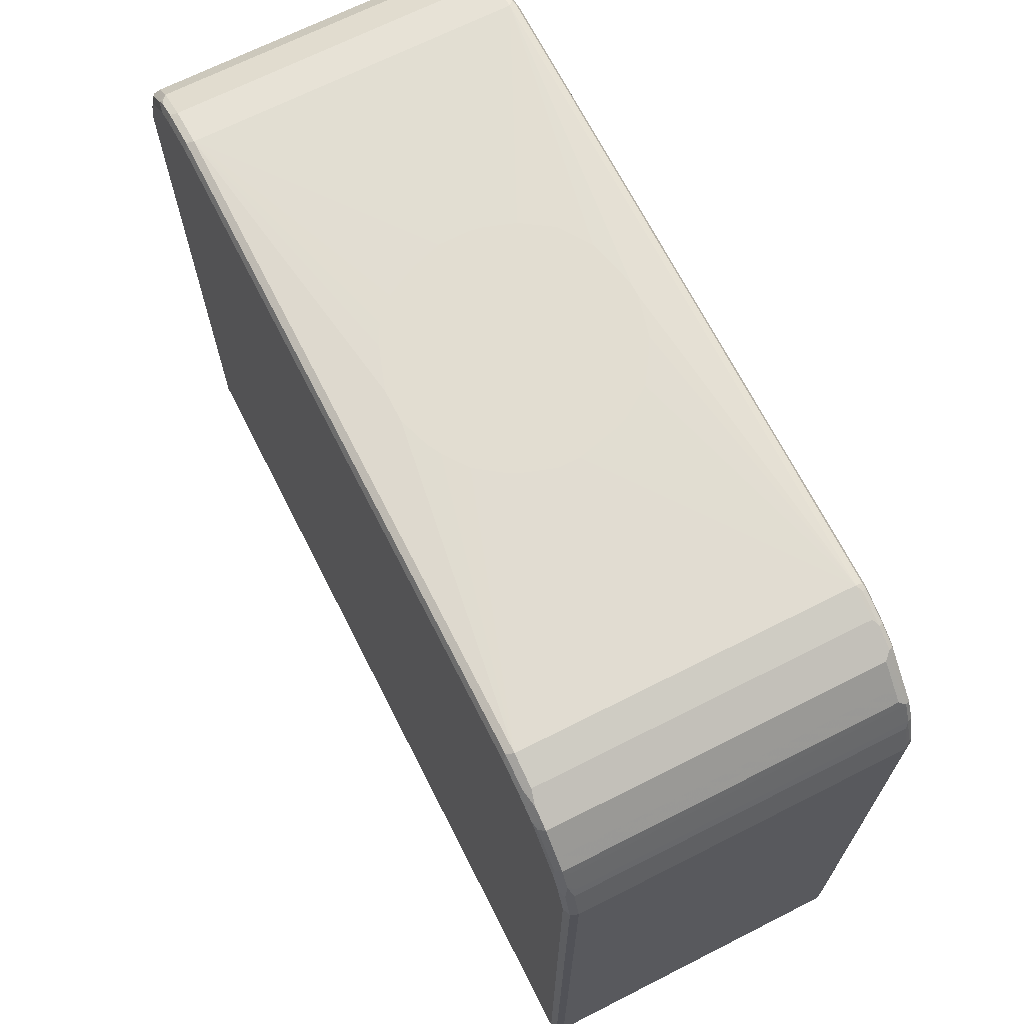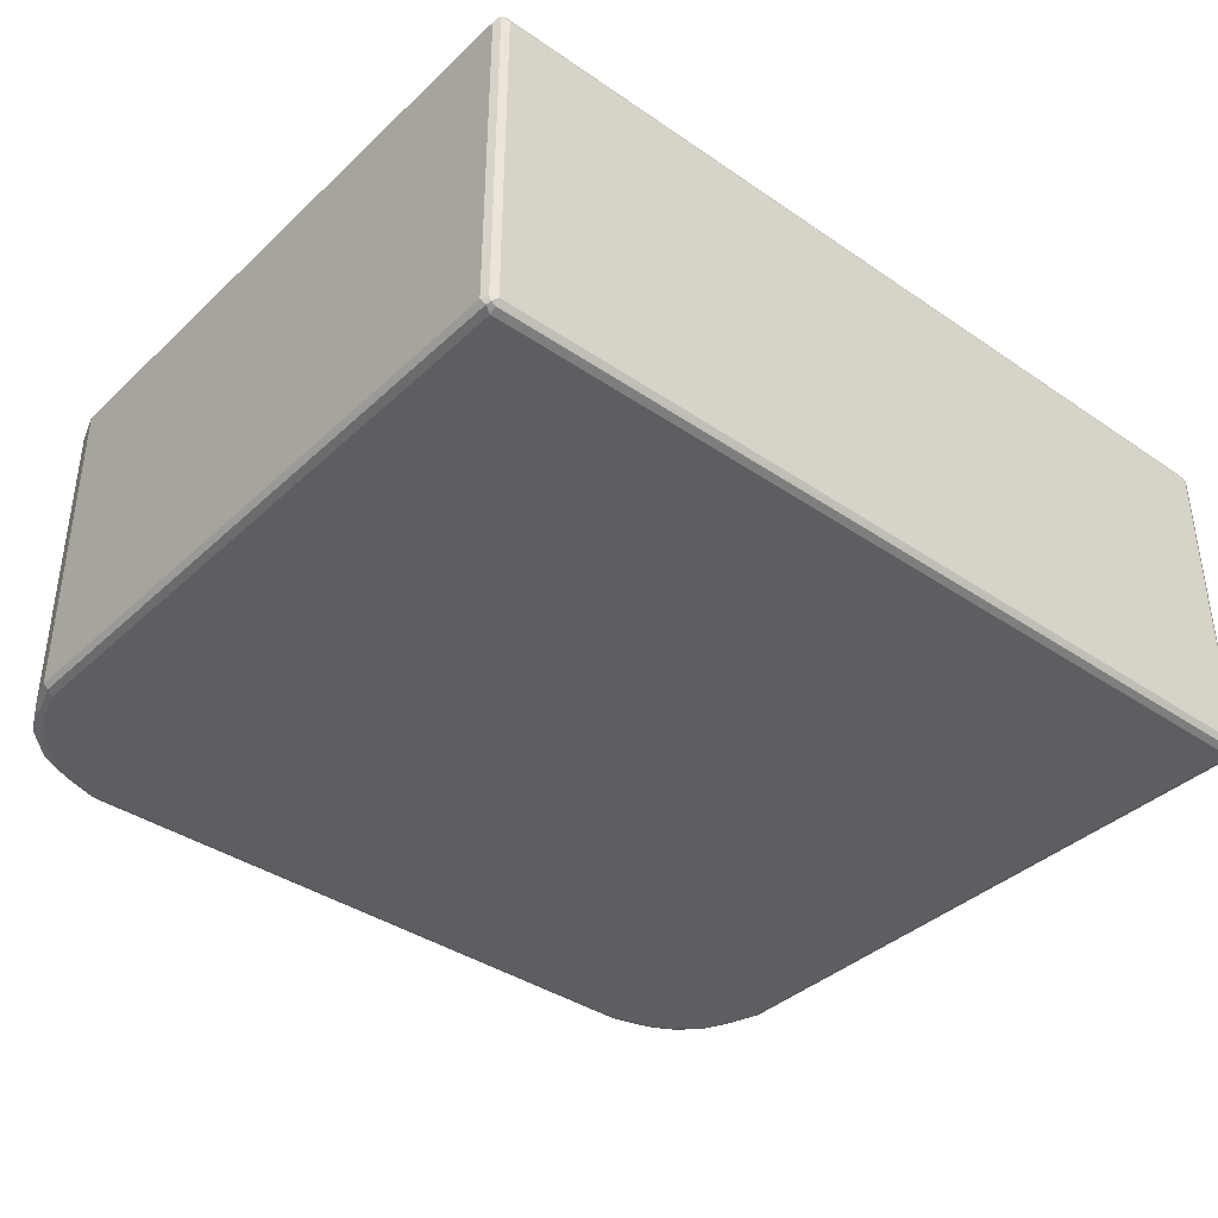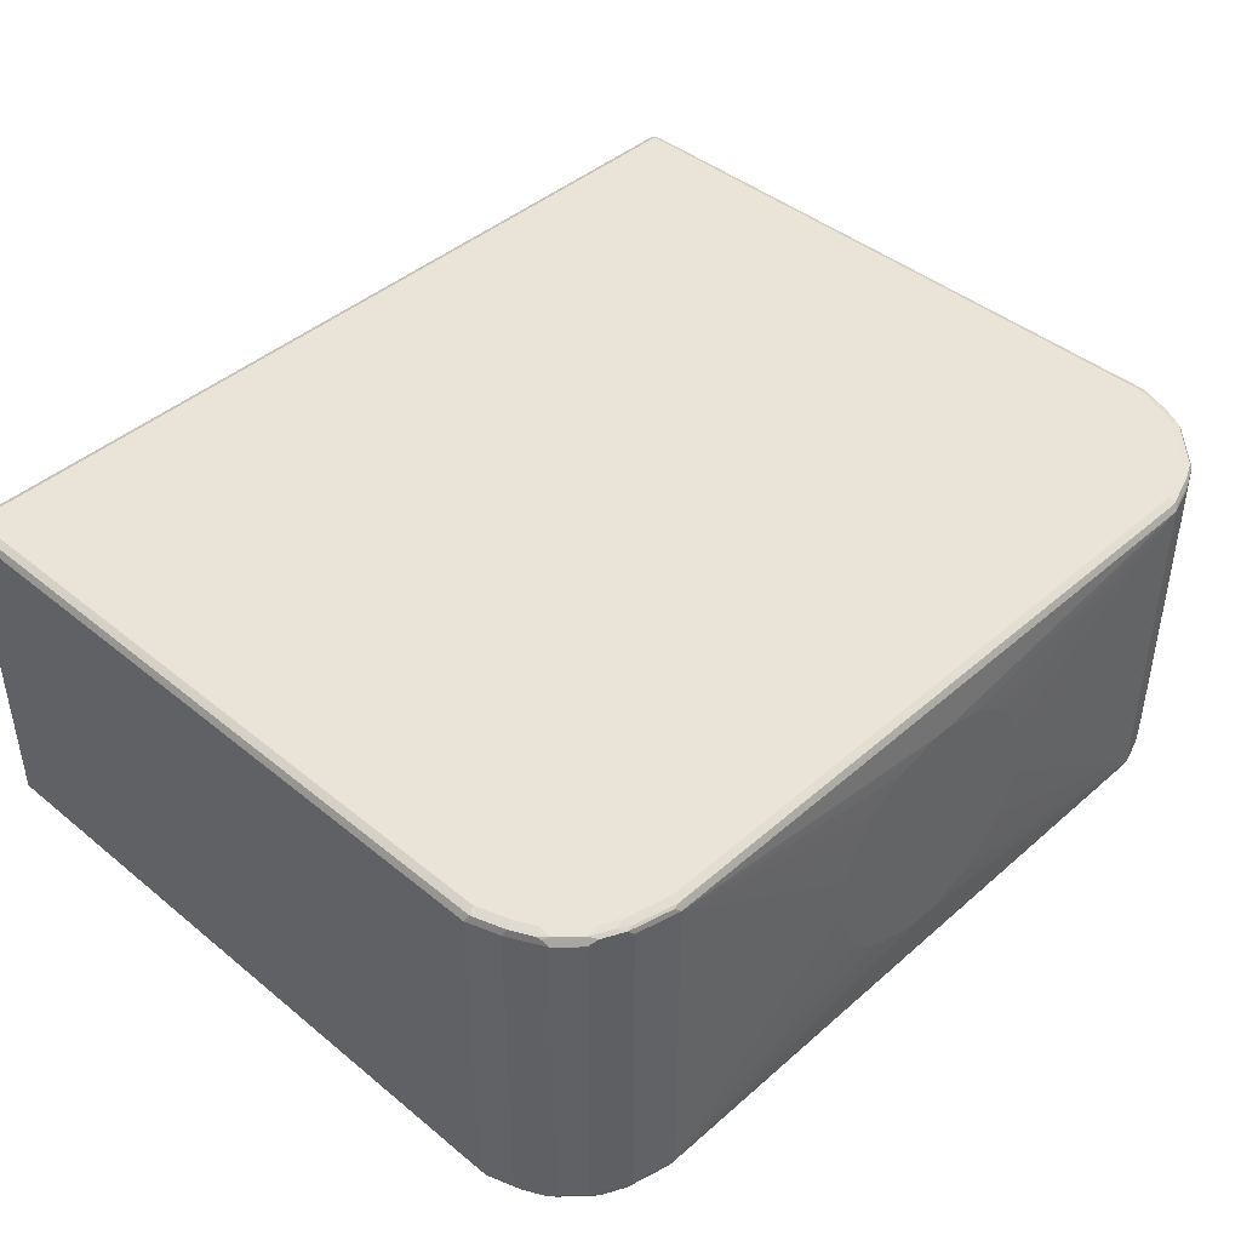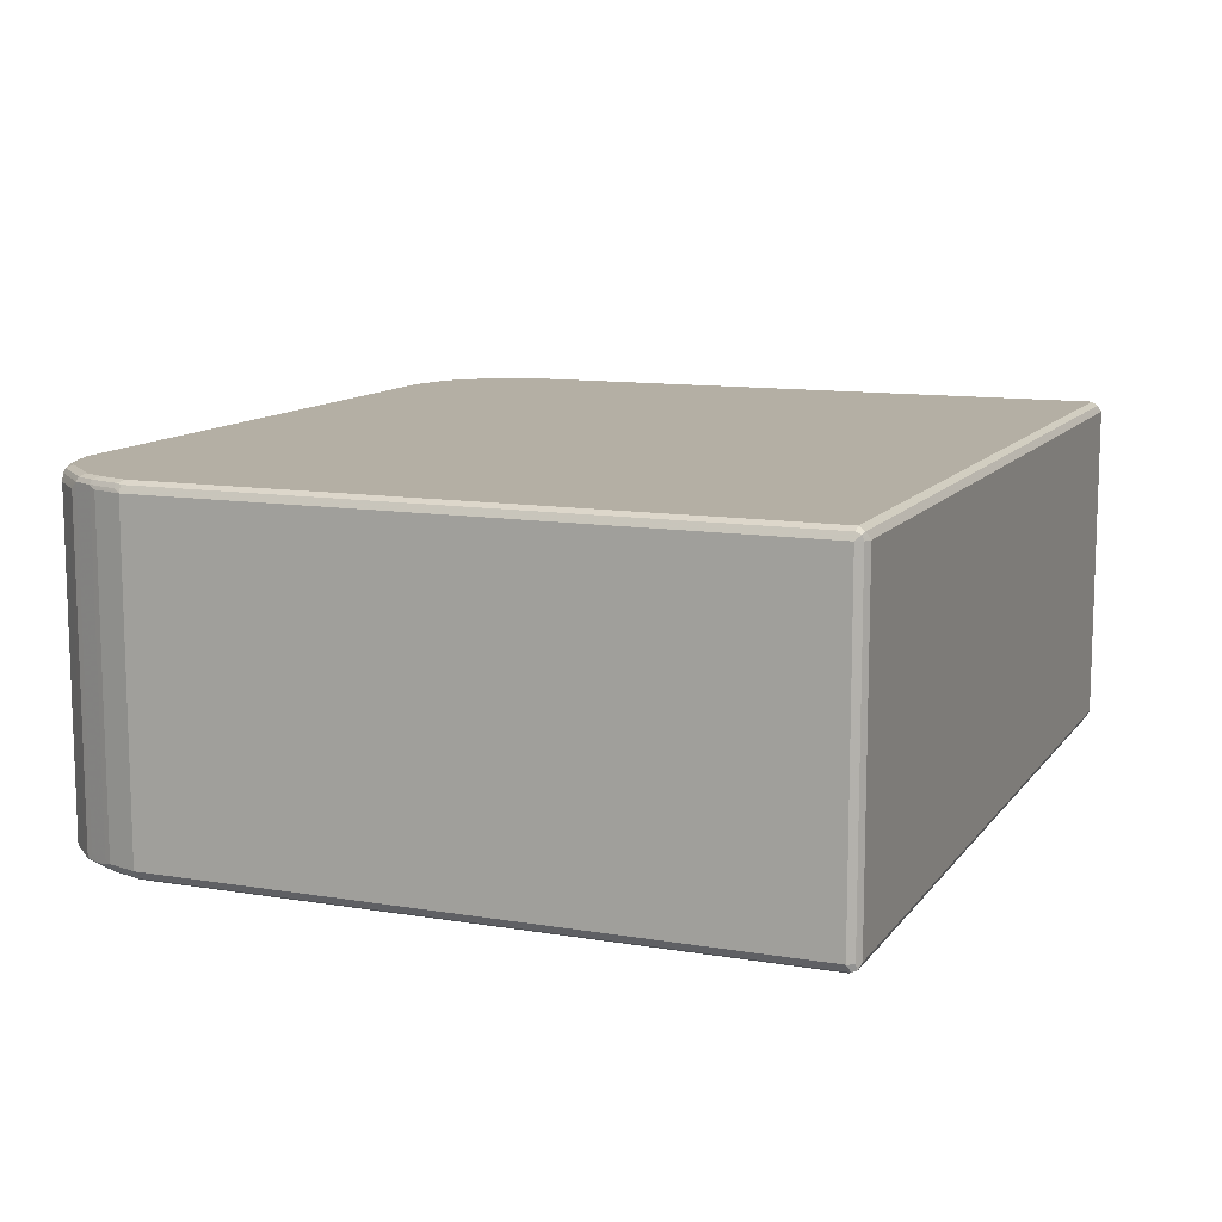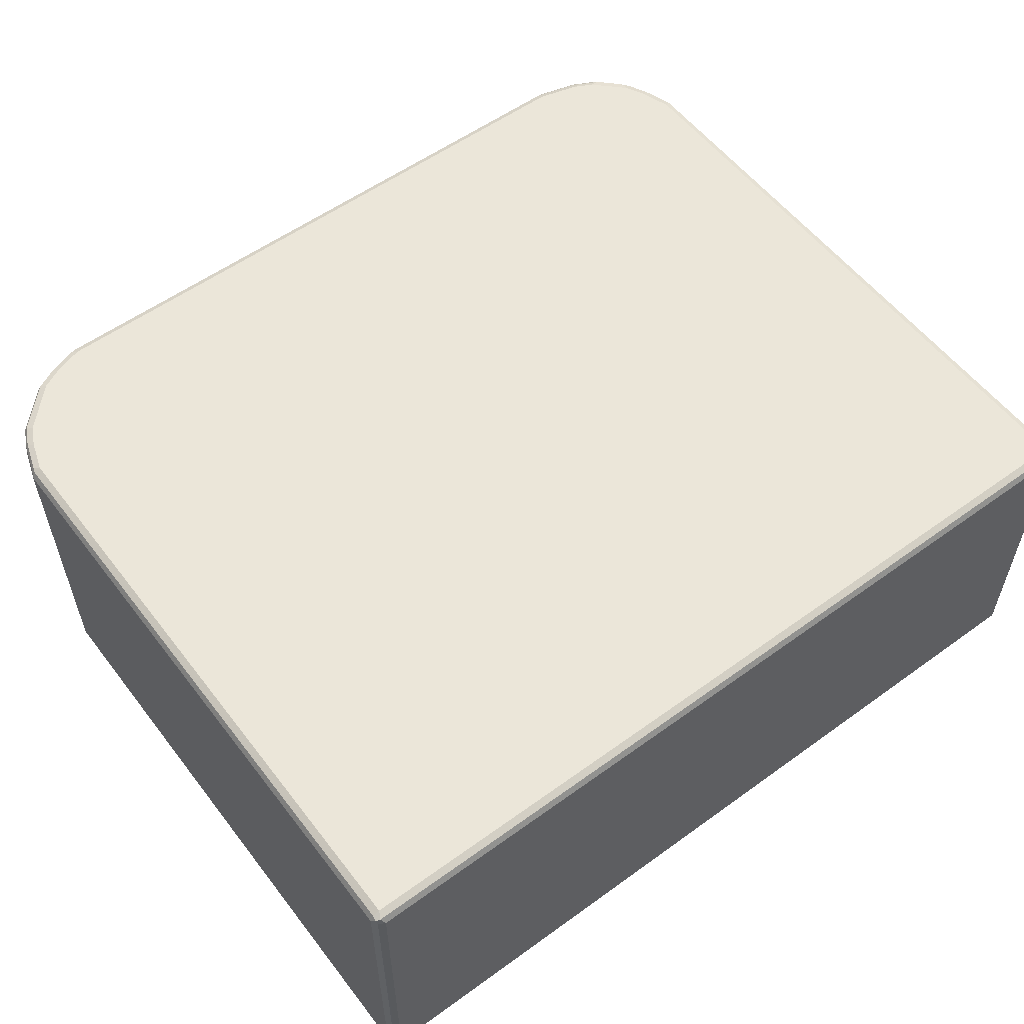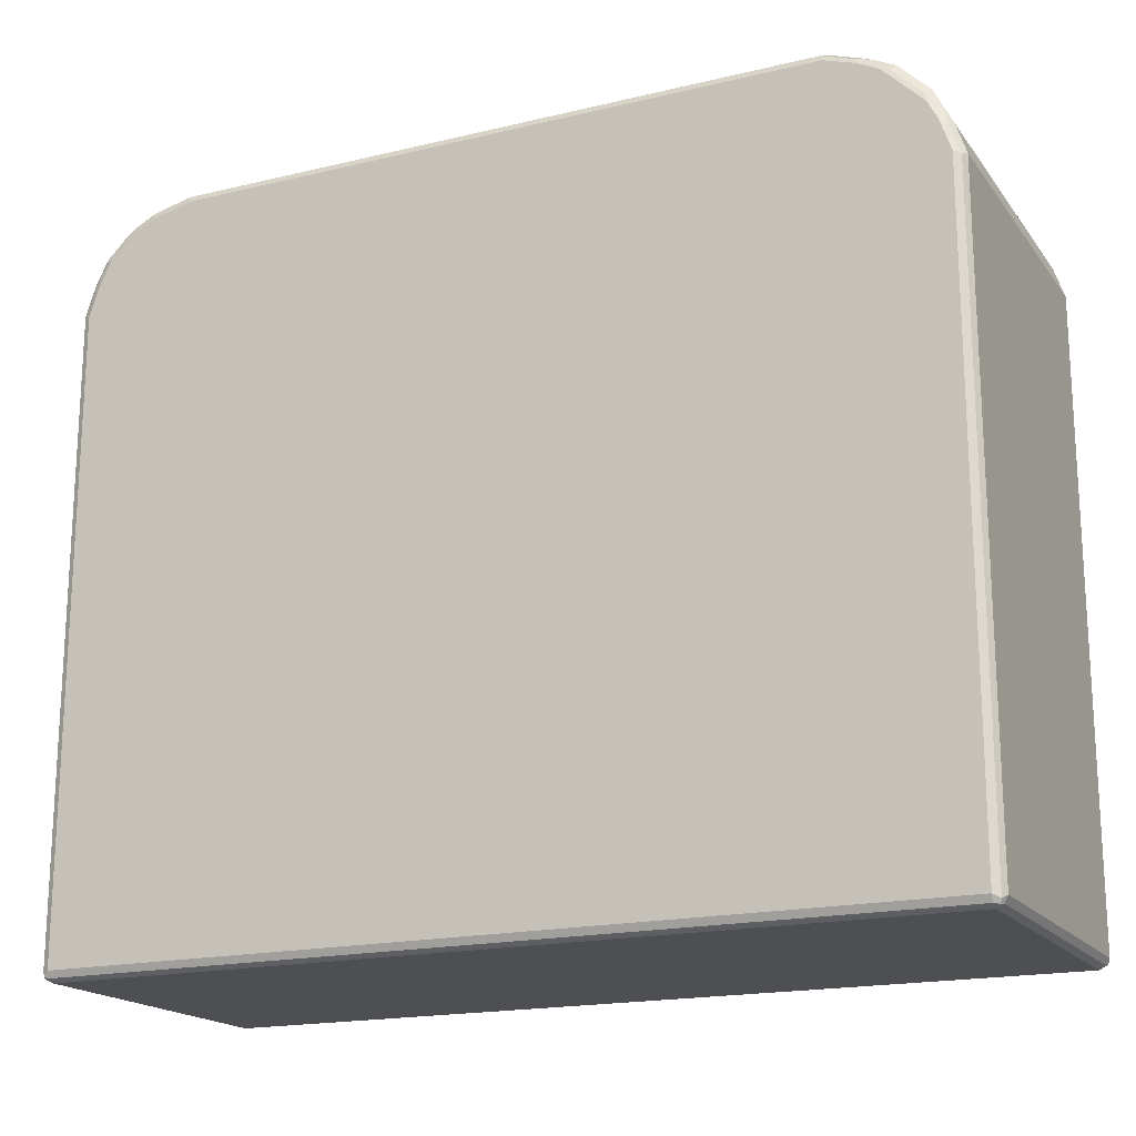
<metadata>
{"format":"obj","ext":"obj","renderer":"f3d","projection":"perspective","resolution":1024,"background":"white","views":[{"elev":68.5,"azim":63.1,"up":"+Z"},{"elev":-38.6,"azim":139.3,"up":"+Y"},{"elev":43.1,"azim":-45.9,"up":"+Y"},{"elev":11.3,"azim":112.0,"up":"+Y"},{"elev":56.4,"azim":142.9,"up":"+Y"},{"elev":-18.1,"azim":25.0,"up":"+Z"}]}
</metadata>
<code>
v 0.1705 -0.02091 0.4384
v 0.1705 0.01046 0.4384
v 0.1556 -0.06583 0.4384
v 0.4786 -0.2394 0.4338
v 0.1556 0.07031 0.4384
v 0.4786 0.2394 0.4338
v 0.1451 -0.08525 0.4384
v 0.4737 -0.2493 0.4289
v 0.5236 -0.2394 0.4188
v 0.1201 -0.1202 0.4384
v 0.08519 -0.1451 0.4384
v 0.06573 -0.1556 0.4384
v 0.02088 -0.1705 0.4384
v -0.4786 -0.2394 0.4338
v 0.1495 0.08699 0.4384
v 0 0.1855 0.4384
v 0.0598 0.1705 0.4384
v 0.07513 0.1621 0.4384
v 0.1193 0.1325 0.4384
v 0.1492 0.08769 0.4384
v 0.5236 0.2394 0.4188
v 0.4887 0.2443 0.4289
v 0.4786 0.2493 0.4289
v -0.4786 0.2394 0.4338
v 0.4786 -0.2543 0.4188
v 0.5236 -0.2543 0.4038
v 0.5186 -0.2493 0.4139
v 0.5435 -0.2443 0.4089
v -0.4837 -0.2493 0.4289
v 0.5735 -0.2443 0.3939
v -0.02539 -0.1705 0.4384
v -0.07024 -0.1556 0.4384
v -0.08699 -0.1496 0.4384
v -0.08764 -0.1493 0.4384
v -0.1169 -0.1346 0.4384
v -0.1175 -0.1343 0.4384
v -0.1188 -0.1331 0.4384
v -0.1322 -0.12 0.4384
v -0.1472 -0.105 0.4384
v -0.1556 -0.08973 0.4384
v -0.1705 -0.0598 0.4384
v -0.1855 -0.01494 0.4384
v -0.5386 -0.2394 0.4188
v -0.01637 0.1855 0.4384
v 0.5735 0.2344 0.3939
v 0.5335 0.2443 0.4139
v 0.4861 0.2506 0.4263
v 0.5311 0.2506 0.4113
v 0.4786 0.2543 0.4188
v -0.4786 0.2493 0.4289
v -0.4861 0.2468 0.4301
v -0.5386 0.2394 0.4188
v -0.1855 0.03137 0.4384
v -0.1825 0.04785 0.4384
v -0.1675 0.09271 0.4384
v -0.1376 0.1376 0.4384
v -0.09266 0.1676 0.4384
v -0.03286 0.1825 0.4384
v -0.4786 -0.2543 0.4188
v 0.5535 -0.2543 0.389
v 0.561 -0.2468 0.3965
v -0.5435 -0.2493 0.4139
v -0.5386 -0.2543 0.4038
v 0.581 -0.2518 0.3715
v 0.6034 -0.2443 0.364
v 0.566 -0.2518 0.3864
v -0.5585 -0.2394 0.4089
v 0.5784 0.2443 0.384
v 0.5634 0.2443 0.3989
v 0.6034 0.2344 0.364
v 0.6234 0.2443 0.3391
v 0.561 0.2506 0.3965
v 0.5236 0.2543 0.4038
v -0.4786 0.2543 0.4188
v -0.5386 0.2493 0.4139
v -0.546 0.2468 0.4151
v -0.5585 0.2394 0.4089
v 0.5984 -0.2543 0.3441
v -0.5797 -0.2468 0.3965
v -0.5735 -0.2493 0.3989
v -0.5685 -0.2543 0.389
v 0.6109 -0.2518 0.3415
v 0.6183 -0.2443 0.349
v -0.5759 0.2468 0.4002
v -0.5884 -0.2394 0.3939
v 0.6183 0.2344 0.349
v 0.6234 -0.2344 0.3391
v 0.6383 0.2443 0.3091
v 0.6357 0.2506 0.3067
v 0.6208 0.2506 0.3366
v 0.6058 0.2506 0.3516
v 0.5535 0.2543 0.389
v -0.5386 0.2543 0.4038
v -0.5535 0.2506 0.4057
v 0.6133 -0.2543 0.3291
v -0.5854 -0.2506 0.389
v -0.6133 -0.2543 0.3441
v 0.6234 -0.2493 0.3241
v 0.6333 -0.2443 0.3192
v -0.5834 0.2506 0.3908
v -0.5884 0.2394 0.3939
v -0.6183 -0.2394 0.364
v 0.6383 -0.2344 0.3091
v 0.6432 0.2394 0.2992
v 0.6583 0.2394 0.2543
v 0.6533 0.2443 0.2642
v 0.6507 0.2506 0.2618
v 0.6283 0.2543 0.2992
v 0.6133 0.2543 0.3291
v 0.5984 0.2543 0.3441
v -0.5685 0.2543 0.389
v 0.6283 -0.2543 0.2992
v -0.6153 -0.2506 0.359
v -0.6302 -0.2506 0.3291
v -0.6283 -0.2543 0.3141
v 0.6383 -0.2493 0.2942
v 0.6583 -0.2394 0.2543
v 0.6432 -0.2394 0.2992
v -0.6133 0.2543 0.3441
v -0.6133 0.2506 0.3608
v -0.6183 0.2394 0.364
v -0.6234 -0.2394 0.354
v -0.6245 -0.2468 0.3516
v 0.6583 0.2394 -0.6732
v 0.6533 0.2493 0.2543
v 0.6432 0.2543 0.2543
v 0.6432 -0.2543 0.2543
v -0.6395 -0.2468 0.3216
v -0.6383 -0.2493 0.3141
v -0.6432 -0.2543 0.2692
v 0.6533 -0.2493 0.2494
v 0.6583 -0.2394 -0.6732
v -0.6283 0.2543 0.3141
v -0.6383 0.2493 0.3192
v -0.6234 0.2493 0.349
v -0.6208 0.2468 0.3553
v -0.6234 0.2394 0.354
v -0.6383 -0.2394 0.3241
v 0.6533 0.2394 -0.6831
v 0.6544 0.2468 -0.6807
v 0.6533 0.2493 -0.6732
v 0.6432 0.2543 -0.6732
v 0.6432 -0.2543 -0.6732
v -0.6432 -0.2394 0.3141
v -0.6583 -0.2394 0.2692
v -0.6544 -0.2468 0.2767
v -0.6533 -0.2493 0.2692
v -0.6432 -0.2543 -0.6732
v 0.6533 -0.2493 -0.6782
v 0.6533 -0.2394 -0.6831
v -0.6432 0.2543 0.2692
v -0.6533 0.2493 0.2743
v -0.6583 0.2394 0.2692
v -0.6432 0.2394 0.3141
v -0.6383 0.2394 0.3241
v 0.6507 -0.2468 -0.6845
v 0.6432 0.2394 -0.6882
v 0.6482 0.2493 -0.6831
v -0.6432 0.2543 -0.6732
v 0.6432 -0.2493 -0.6831
v -0.6507 -0.2506 -0.6807
v -0.6583 -0.2394 -0.6732
v -0.6533 -0.2493 -0.6732
v -0.6533 0.2493 -0.6683
v -0.6583 0.2394 -0.6732
v 0.6432 -0.2394 -0.6882
v -0.6432 -0.2493 -0.6831
v -0.6432 -0.2394 -0.6882
v -0.6432 0.2394 -0.6882
v -0.6383 0.2493 -0.6831
v -0.6507 0.2468 -0.6807
v -0.6533 -0.2443 -0.6831
v -0.6533 0.2344 -0.6831
f 99 118 103
f 100 119 120
f 100 120 121
f 99 117 118
f 99 116 117
f 97 114 115
f 97 113 114
f 93 100 94
f 96 102 113
f 95 116 98
f 95 112 116
f 93 111 100
f 90 110 91
f 89 108 109
f 100 121 101
f 89 109 90
f 90 109 110
f 96 113 97
f 100 111 119
f 107 125 126
f 102 137 122
f 115 129 147
f 114 129 115
f 89 126 108
f 114 128 129
f 114 123 128
f 113 123 114
f 112 131 116
f 112 127 131
f 102 121 137
f 106 125 107
f 105 141 125
f 105 124 141
f 105 132 124
f 105 117 132
f 104 117 105
f 104 118 117
f 102 123 113
f 102 122 123
f 105 125 106
f 89 107 126
f 71 91 72
f 88 106 107
f 75 94 76
f 75 93 94
f 72 110 92
f 72 91 110
f 71 90 91
f 71 89 90
f 71 88 89
f 71 103 88
f 71 87 103
f 71 83 87
f 71 86 83
f 70 86 71
f 68 71 72
f 68 72 69
f 67 85 79
f 115 147 130
f 67 84 85
f 76 94 100
f 76 100 84
f 76 84 77
f 79 85 96
f 88 105 106
f 88 104 105
f 88 118 104
f 88 103 118
f 87 99 103
f 85 102 96
f 85 121 102
f 85 101 121
f 88 107 89
f 84 101 85
f 83 99 87
f 83 116 99
f 83 98 116
f 83 95 98
f 82 95 83
f 81 96 97
f 80 96 81
f 79 96 80
f 84 100 101
f 116 131 117
f 151 164 152
f 117 149 132
f 152 165 153
f 152 164 165
f 151 159 164
f 149 156 150
f 148 163 161
f 145 163 147
f 145 162 163
f 145 165 162
f 145 153 165
f 145 147 146
f 144 153 145
f 144 154 153
f 143 161 160
f 143 148 161
f 143 156 149
f 143 160 156
f 142 170 159
f 156 166 157
f 156 160 167
f 156 167 168
f 156 168 166
f 67 77 84
f 168 173 169
f 168 172 173
f 165 171 173
f 164 171 165
f 162 173 172
f 162 165 173
f 162 172 163
f 142 158 170
f 161 168 167
f 161 163 172
f 160 161 167
f 159 171 164
f 159 170 171
f 157 170 158
f 157 169 170
f 157 168 169
f 157 166 168
f 161 172 168
f 117 131 149
f 141 158 142
f 140 157 158
f 125 142 126
f 125 141 142
f 124 140 141
f 124 139 140
f 124 150 139
f 124 132 150
f 123 138 128
f 122 138 123
f 122 155 138
f 122 137 155
f 121 135 137
f 121 136 135
f 120 136 121
f 120 135 136
f 119 135 120
f 119 134 135
f 119 133 134
f 127 143 149
f 127 149 131
f 128 138 144
f 128 144 145
f 139 150 156
f 139 157 140
f 139 156 157
f 138 154 144
f 138 155 154
f 134 137 135
f 134 155 137
f 134 154 155
f 140 158 141
f 134 153 154
f 133 152 134
f 133 151 152
f 132 149 150
f 130 163 148
f 130 147 163
f 128 147 129
f 128 146 147
f 128 145 146
f 134 152 153
f 65 86 70
f 4 29 8
f 64 83 65
f 6 44 16
f 6 24 44
f 6 50 24
f 6 23 50
f 6 22 23
f 6 21 22
f 6 20 15
f 6 19 20
f 6 18 19
f 6 17 18
f 6 16 17
f 5 6 15
f 169 173 171
f 4 14 29
f 4 31 14
f 4 13 31
f 4 12 13
f 8 25 26
f 8 26 27
f 8 27 28
f 8 28 9
f 14 53 24
f 14 42 53
f 14 41 42
f 14 40 41
f 14 39 40
f 14 38 39
f 14 37 38
f 14 36 37
f 4 11 12
f 14 35 36
f 14 33 34
f 14 32 33
f 14 31 32
f 9 45 21
f 9 30 45
f 9 28 30
f 8 59 25
f 8 29 59
f 14 34 35
f 14 24 52
f 4 10 11
f 4 21 6
f 1 41 40
f 1 42 41
f 1 53 42
f 1 54 53
f 1 55 54
f 1 56 55
f 1 57 56
f 1 58 57
f 1 44 58
f 1 16 44
f 1 17 16
f 1 18 17
f 1 19 18
f 1 20 19
f 1 15 20
f 1 5 15
f 1 2 5
f 1 40 39
f 1 39 38
f 1 38 37
f 1 37 36
f 4 9 21
f 4 8 9
f 3 7 4
f 2 6 5
f 1 6 2
f 1 4 6
f 1 3 4
f 1 7 3
f 4 7 10
f 1 10 7
f 1 12 11
f 1 13 12
f 1 31 13
f 1 32 31
f 1 33 32
f 1 34 33
f 1 35 34
f 1 36 35
f 1 11 10
f 65 83 86
f 14 52 43
f 21 45 46
f 49 108 126
f 49 109 108
f 49 110 109
f 49 92 110
f 49 73 92
f 48 92 73
f 48 72 92
f 47 73 49
f 47 48 73
f 46 72 48
f 46 69 72
f 45 71 68
f 45 70 71
f 45 69 46
f 45 68 69
f 43 67 62
f 43 77 67
f 49 126 142
f 49 142 159
f 49 159 151
f 49 151 133
f 64 82 83
f 64 95 82
f 64 78 95
f 62 81 63
f 62 80 81
f 62 79 80
f 62 67 79
f 60 64 66
f 43 52 77
f 60 78 64
f 50 76 51
f 50 75 76
f 50 93 75
f 50 74 93
f 49 93 74
f 49 111 93
f 49 119 111
f 49 133 119
f 52 76 77
f 14 43 29
f 30 66 64
f 30 61 60
f 25 59 63
f 24 58 44
f 24 57 58
f 24 56 57
f 24 55 56
f 24 54 55
f 24 53 54
f 24 76 52
f 24 51 76
f 24 50 51
f 23 74 50
f 23 49 74
f 23 47 49
f 22 48 47
f 22 46 48
f 22 47 23
f 21 46 22
f 25 63 81
f 25 81 97
f 25 97 115
f 25 115 130
f 30 70 45
f 30 65 70
f 30 64 65
f 29 63 59
f 29 62 63
f 29 43 62
f 28 61 30
f 28 60 61
f 30 60 66
f 27 60 28
f 25 60 26
f 25 78 60
f 25 95 78
f 25 112 95
f 25 127 112
f 25 143 127
f 25 148 143
f 25 130 148
f 26 60 27
f 169 171 170

</code>
